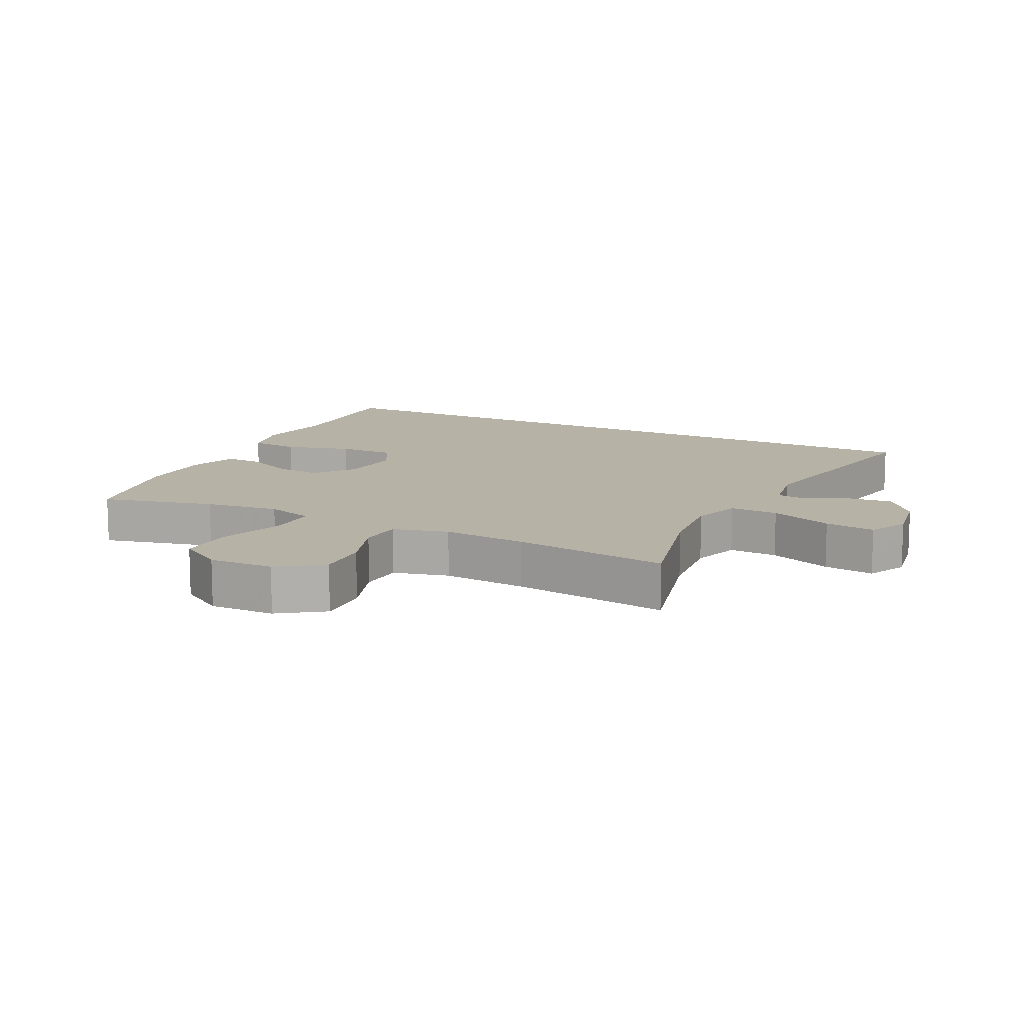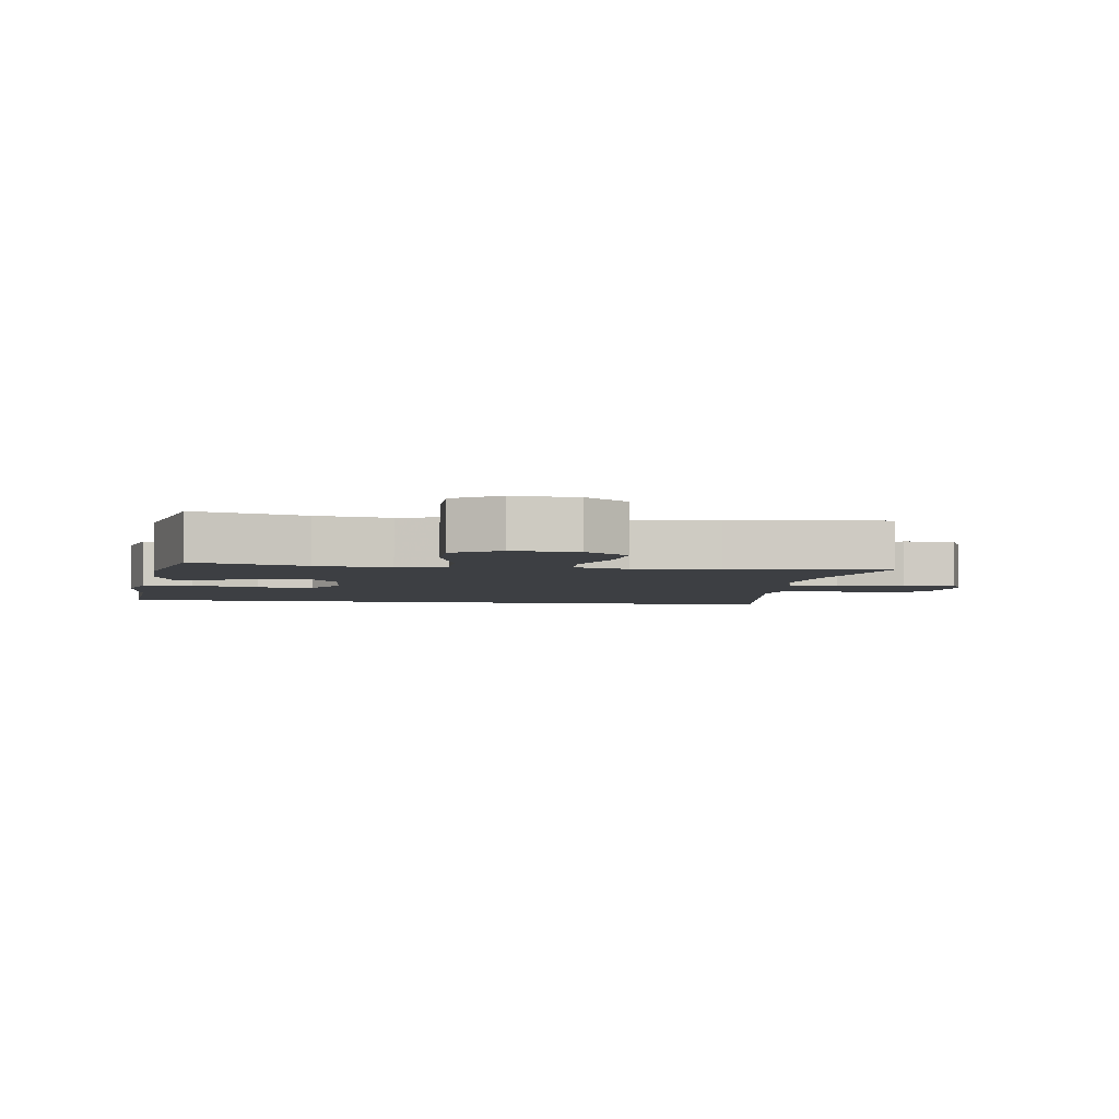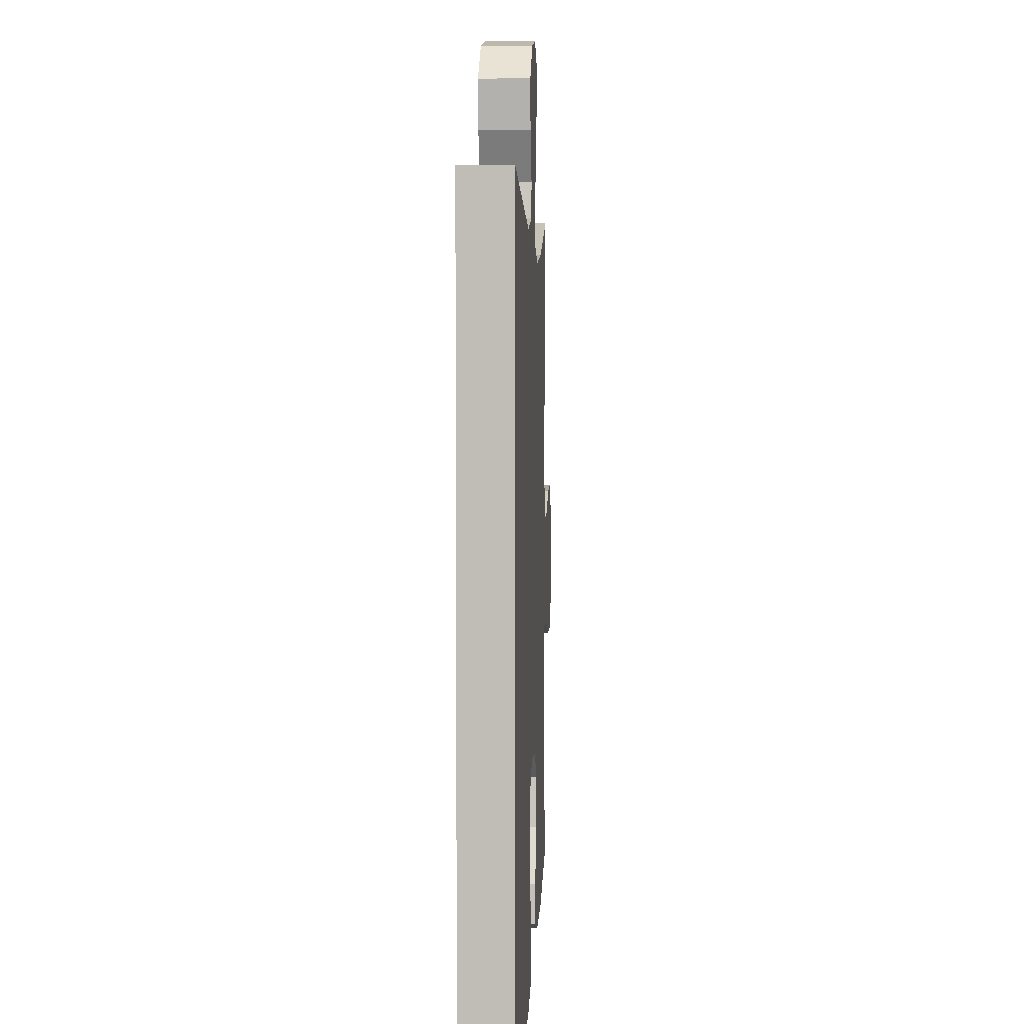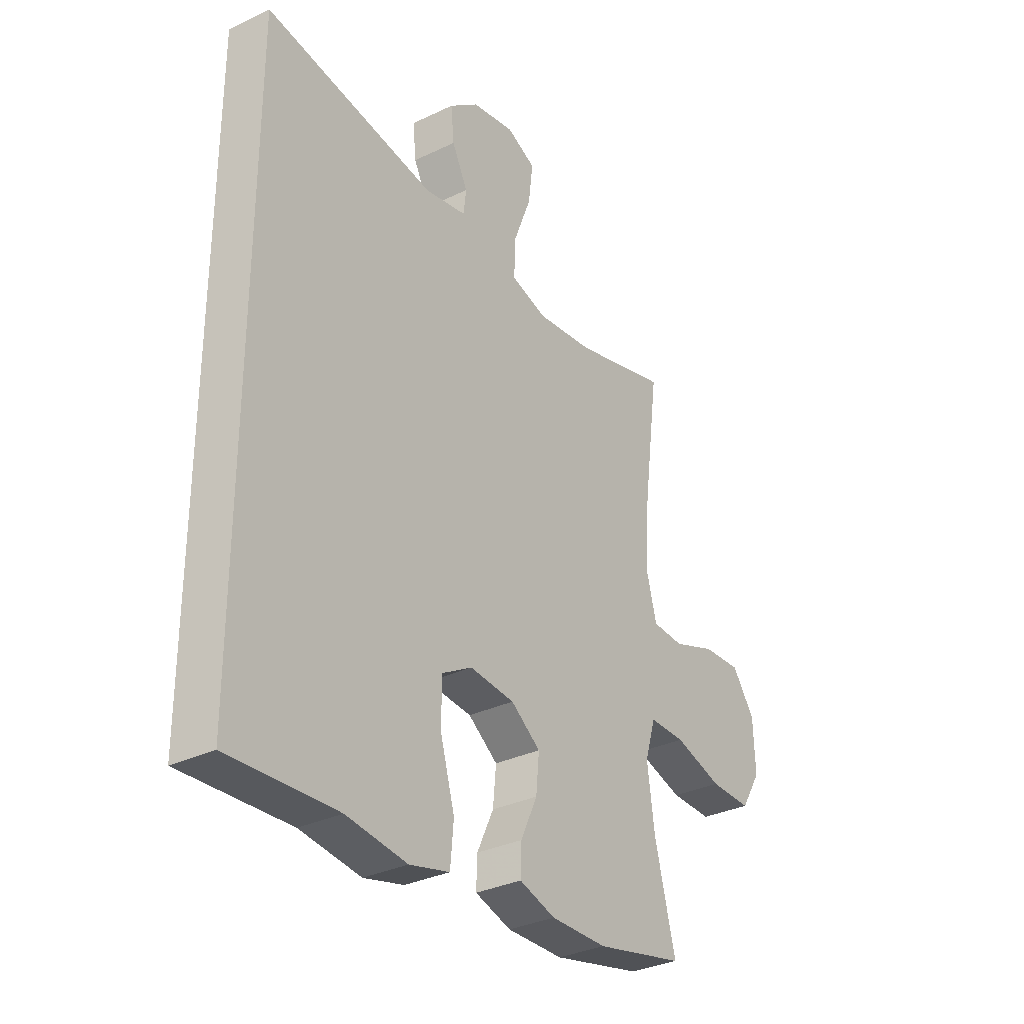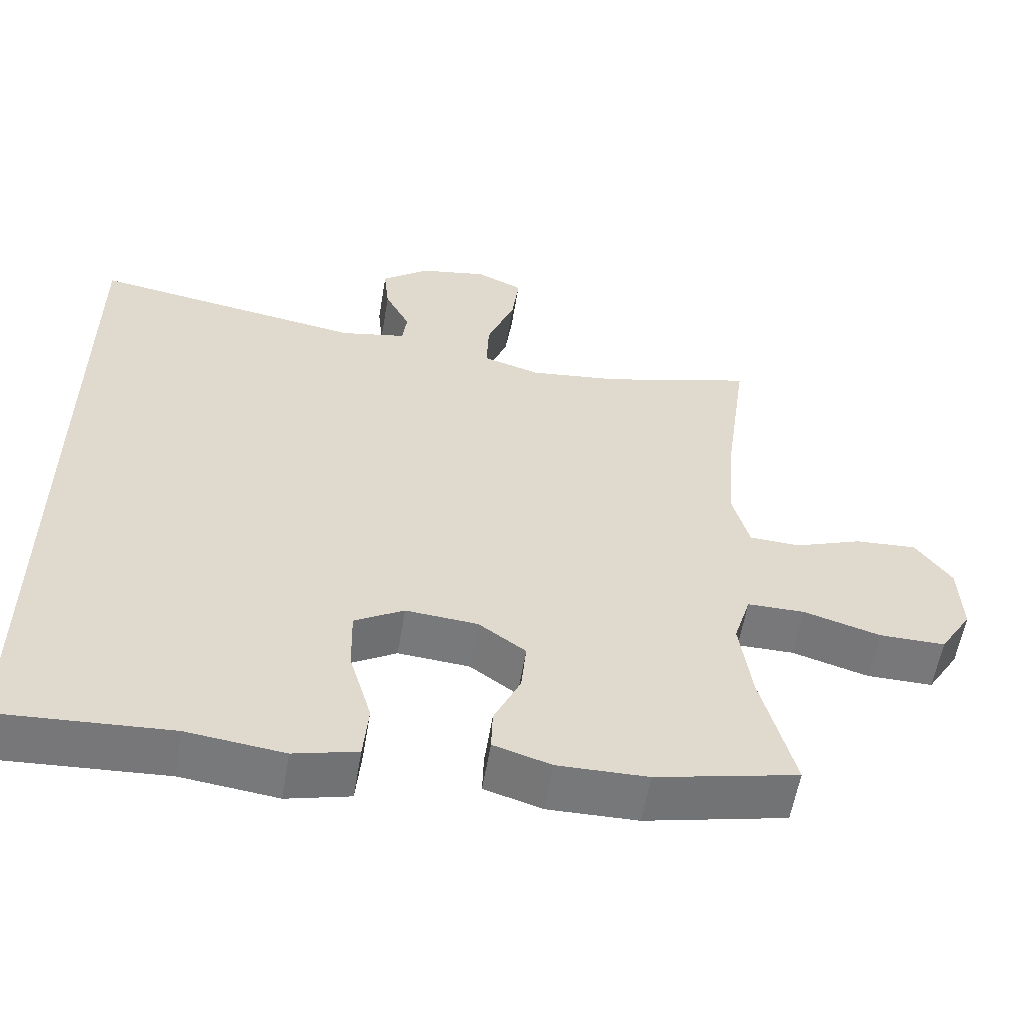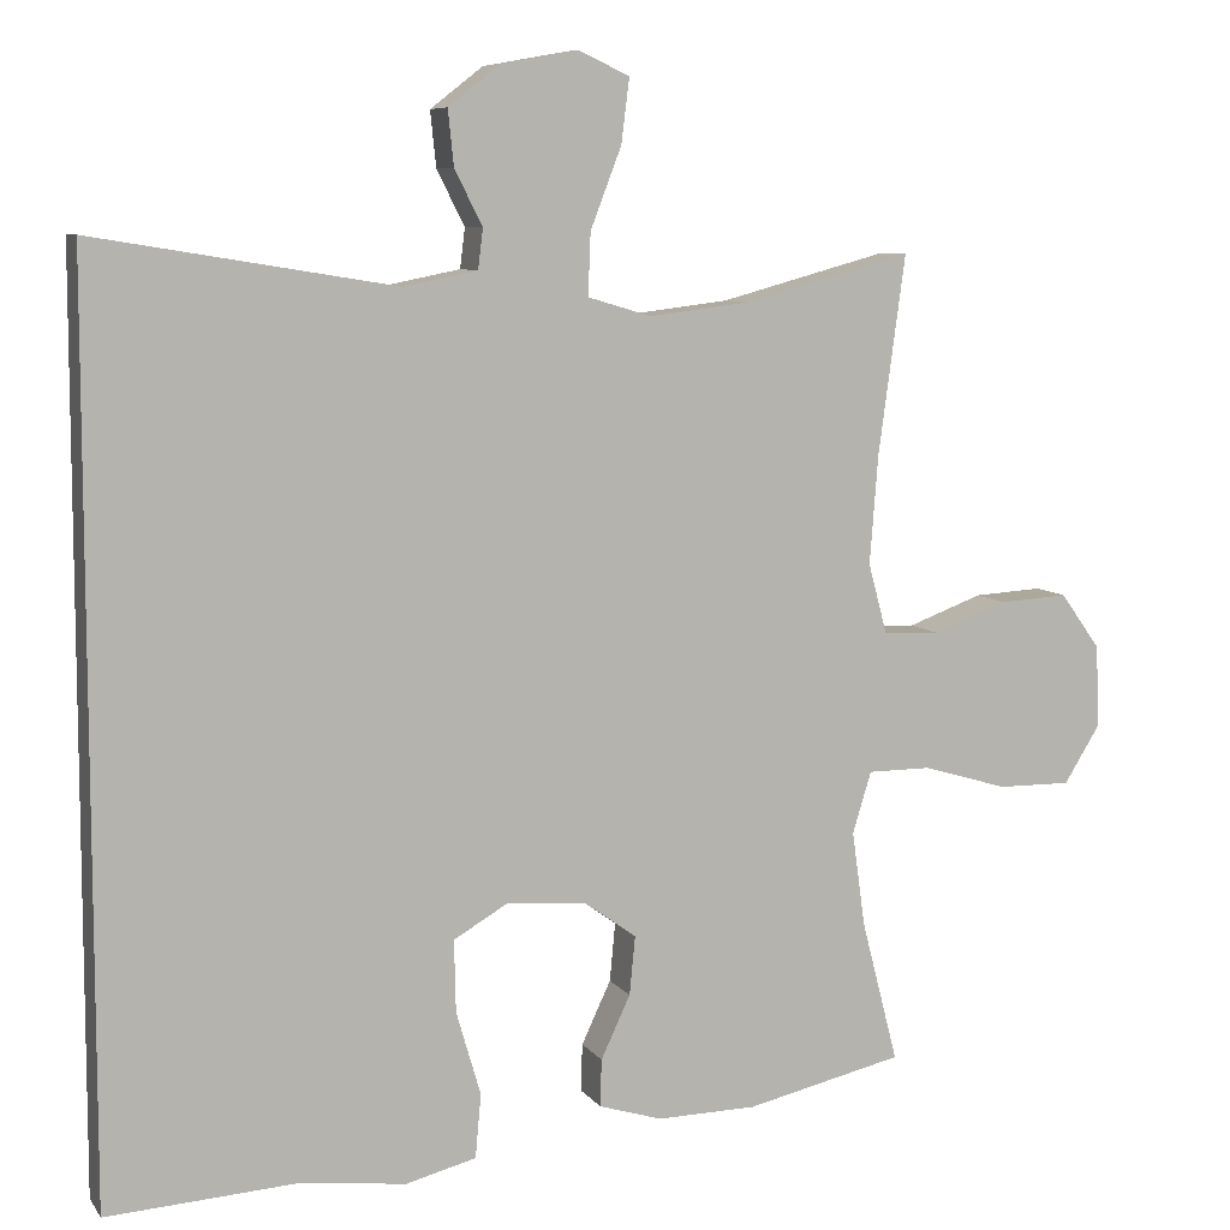
<metadata>
{"format":"obj","ext":"obj","renderer":"f3d","projection":"perspective","resolution":1024,"background":"white","views":[{"elev":12.2,"azim":-62.9,"up":"+Y"},{"elev":-4.0,"azim":-98.7,"up":"+Y"},{"elev":4.3,"azim":92.8,"up":"+Z"},{"elev":-32.4,"azim":123.9,"up":"+Z"},{"elev":-57.5,"azim":170.5,"up":"+Z"},{"elev":7.8,"azim":159.9,"up":"+Z"}]}
</metadata>
<code>
v 0.5 0.07 0.526
v 0.5 0.07 -0.589
v 0.268 0.07 -0.575
v 0.137 0.07 -0.591
v 0.051 0.07 -0.569
v 0.044 0.07 -0.491
v 0.074 0.07 -0.388
v 0.076 0.07 -0.3
v 0.009 0.07 -0.261
v -0.088 0.07 -0.269
v -0.152 0.07 -0.315
v -0.145 0.07 -0.387
v -0.109 0.07 -0.464
v -0.107 0.07 -0.522
v -0.185 0.07 -0.546
v -0.307 0.07 -0.544
v -0.5 0.07 -0.5
v -0.455 0.07 -0.325
v -0.439 0.07 -0.209
v -0.462 0.07 -0.134
v -0.54 0.07 -0.134
v -0.644 0.07 -0.165
v -0.734 0.07 -0.166
v -0.778 0.07 -0.095
v -0.774 0.07 0.006
v -0.725 0.07 0.074
v -0.641 0.07 0.069
v -0.549 0.07 0.035
v -0.48 0.07 0.038
v -0.457 0.07 0.124
v -0.467 0.07 0.256
v -0.5 0.07 0.5
v -0.294 0.07 0.444
v -0.171 0.07 0.429
v -0.093 0.07 0.452
v -0.096 0.07 0.528
v -0.134 0.07 0.627
v -0.144 0.07 0.706
v -0.081 0.07 0.735
v 0.012 0.07 0.718
v 0.076 0.07 0.668
v 0.069 0.07 0.6
v 0.035 0.07 0.533
v 0.041 0.07 0.484
v 0.131 0.07 0.466
v 0.5 0 0.526
v 0.5 0 -0.589
v 0.268 0 -0.575
v 0.137 0 -0.591
v 0.051 0 -0.569
v 0.044 0 -0.491
v 0.074 0 -0.388
v 0.076 0 -0.3
v 0.009 0 -0.261
v -0.088 0 -0.269
v -0.152 0 -0.315
v -0.145 0 -0.387
v -0.109 0 -0.464
v -0.107 0 -0.522
v -0.185 0 -0.546
v -0.307 0 -0.544
v -0.5 0 -0.5
v -0.455 0 -0.325
v -0.439 0 -0.209
v -0.462 0 -0.134
v -0.54 0 -0.134
v -0.644 0 -0.165
v -0.734 0 -0.166
v -0.778 0 -0.095
v -0.774 0 0.006
v -0.725 0 0.074
v -0.641 0 0.069
v -0.549 0 0.035
v -0.48 0 0.038
v -0.457 0 0.124
v -0.467 0 0.256
v -0.5 0 0.5
v -0.294 0 0.444
v -0.171 0 0.429
v -0.093 0 0.452
v -0.096 0 0.528
v -0.134 0 0.627
v -0.144 0 0.706
v -0.081 0 0.735
v 0.012 0 0.718
v 0.076 0 0.668
v 0.069 0 0.6
v 0.035 0 0.533
v 0.041 0 0.484
v 0.131 0 0.466
f 41 42 43
f 40 41 43
f 39 40 43
f 38 39 43
f 37 38 43
f 36 37 43
f 35 36 43 44
f 34 35 44 45
f 31 32 33
f 30 31 33 34
f 29 30 34 45
f 26 27 28
f 25 26 28
f 24 25 28
f 23 24 28
f 22 23 28
f 21 22 28
f 20 21 28 29
f 29 45 1
f 20 29 1
f 19 20 1
f 16 17 18
f 15 16 18
f 14 15 18
f 13 14 18
f 12 13 18
f 11 12 18 19
f 5 6 7
f 4 5 7
f 3 4 7
f 3 7 8
f 2 3 8
f 1 2 8
f 10 11 19 1
f 1 8 9
f 1 9 10
f 88 87 86
f 88 86 85
f 88 85 84
f 88 84 83
f 88 83 82
f 88 82 81
f 89 88 81 80
f 90 89 80 79
f 78 77 76
f 79 78 76 75
f 90 79 75 74
f 73 72 71
f 73 71 70
f 73 70 69
f 73 69 68
f 73 68 67
f 73 67 66
f 74 73 66 65
f 46 90 74
f 46 74 65
f 46 65 64
f 63 62 61
f 63 61 60
f 63 60 59
f 63 59 58
f 63 58 57
f 64 63 57 56
f 52 51 50
f 52 50 49
f 52 49 48
f 53 52 48
f 53 48 47
f 53 47 46
f 46 64 56 55
f 54 53 46
f 55 54 46
f 1 46 47 2
f 2 47 48 3
f 3 48 49 4
f 4 49 50 5
f 5 50 51 6
f 6 51 52 7
f 7 52 53 8
f 8 53 54 9
f 9 54 55 10
f 10 55 56 11
f 11 56 57 12
f 12 57 58 13
f 13 58 59 14
f 14 59 60 15
f 15 60 61 16
f 16 61 62 17
f 17 62 63 18
f 18 63 64 19
f 19 64 65 20
f 20 65 66 21
f 21 66 67 22
f 22 67 68 23
f 23 68 69 24
f 24 69 70 25
f 25 70 71 26
f 26 71 72 27
f 27 72 73 28
f 28 73 74 29
f 29 74 75 30
f 30 75 76 31
f 31 76 77 32
f 32 77 78 33
f 33 78 79 34
f 34 79 80 35
f 35 80 81 36
f 36 81 82 37
f 37 82 83 38
f 38 83 84 39
f 39 84 85 40
f 40 85 86 41
f 41 86 87 42
f 42 87 88 43
f 43 88 89 44
f 44 89 90 45
f 45 90 46 1

</code>
